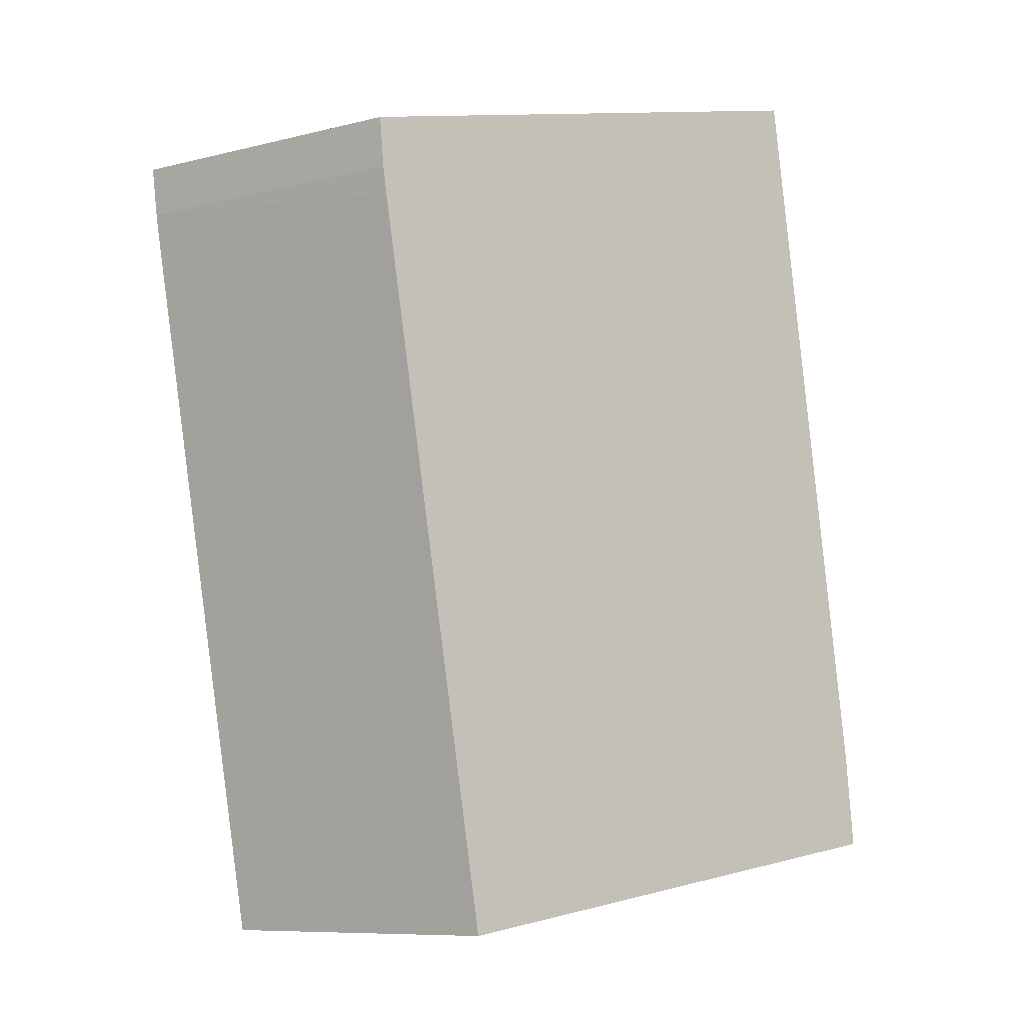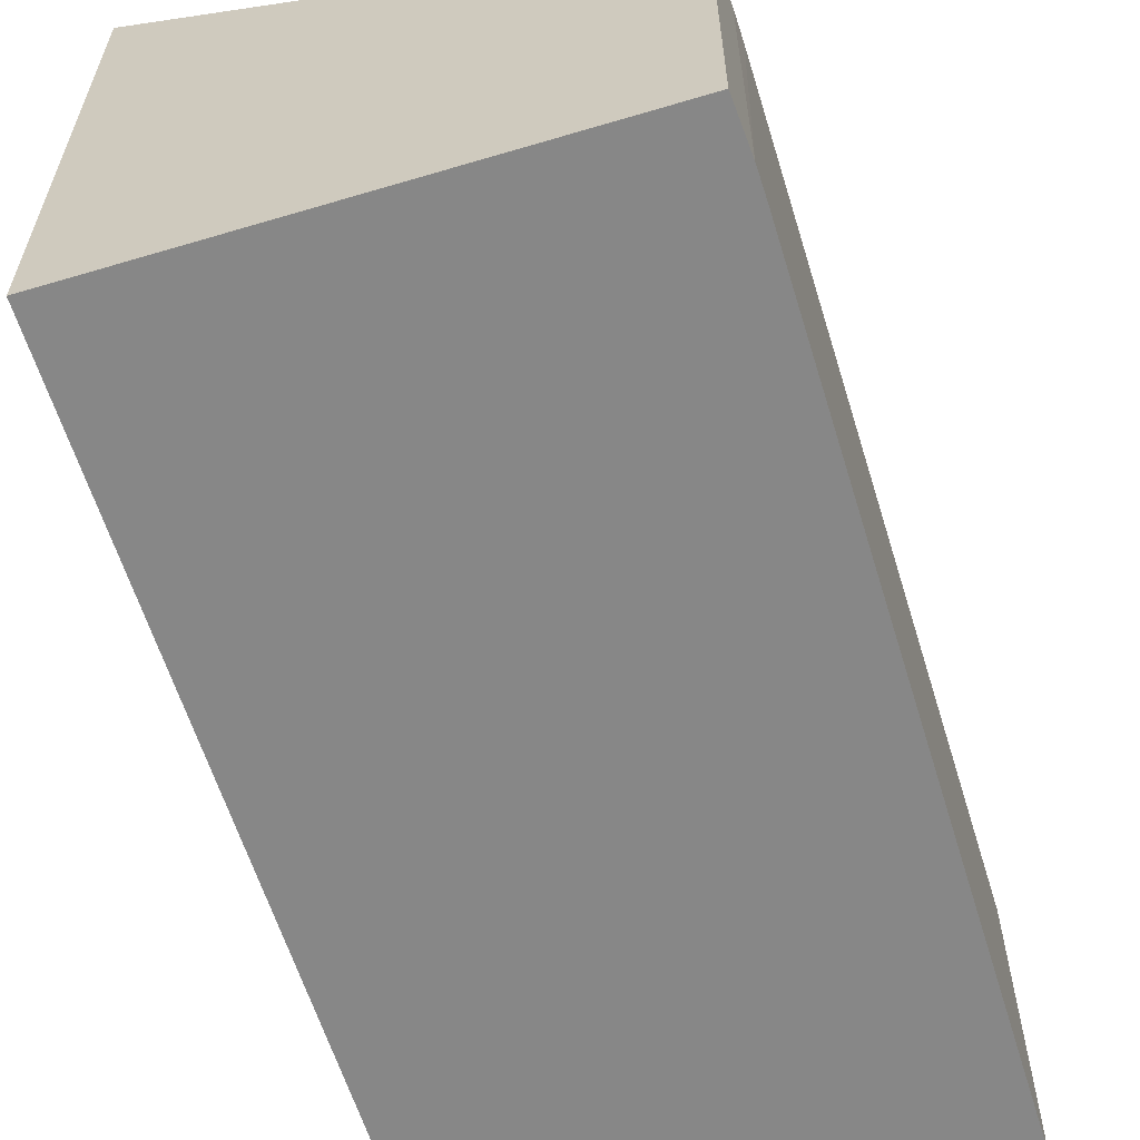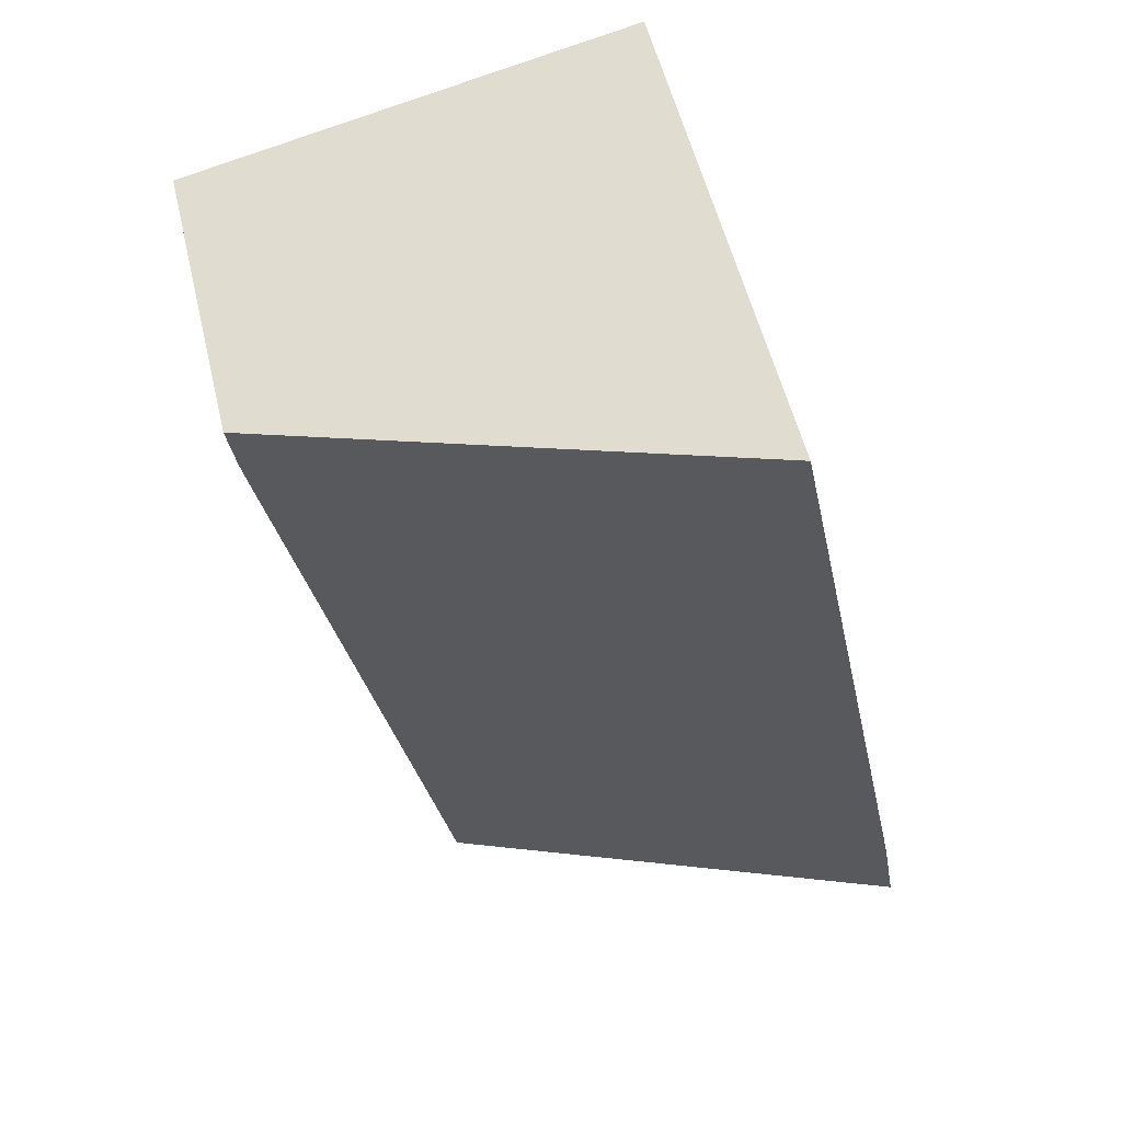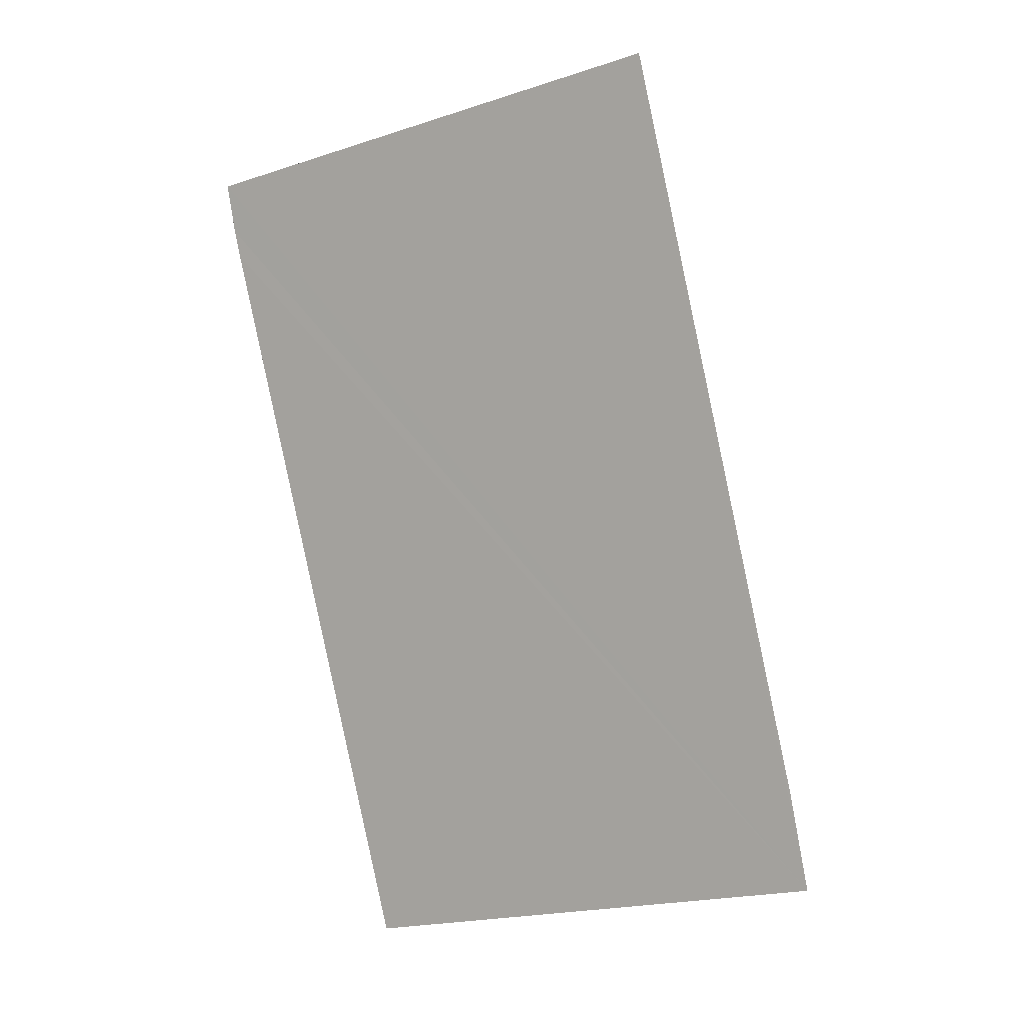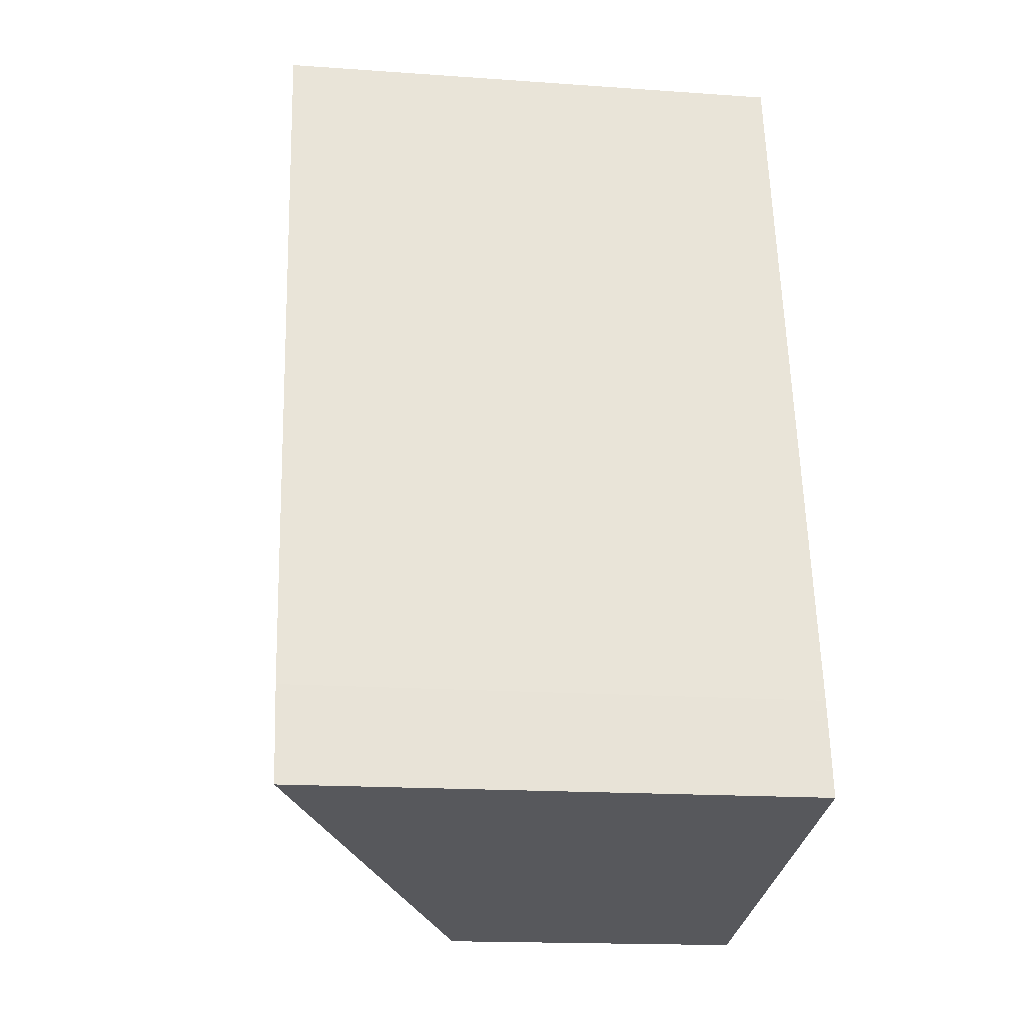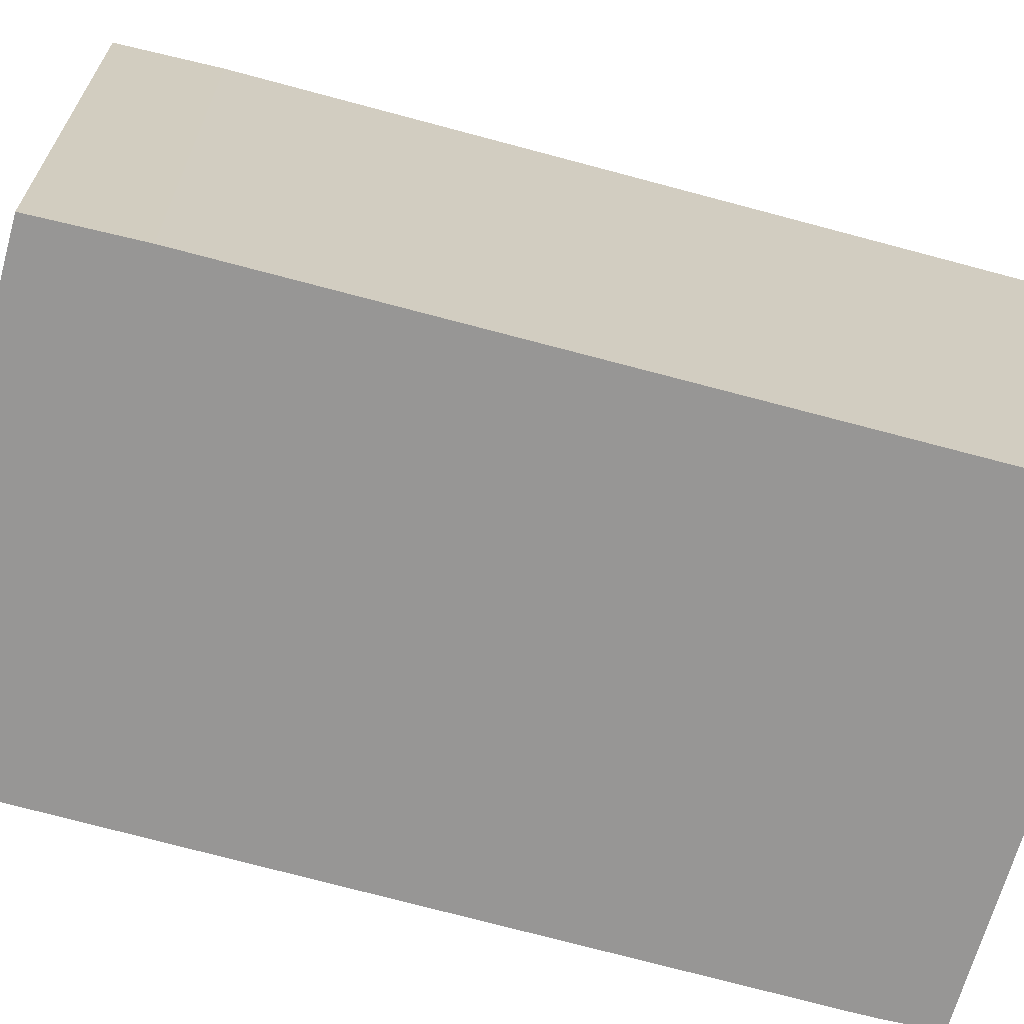
<metadata>
{"format":"obj","ext":"obj","renderer":"f3d","projection":"perspective","resolution":1024,"background":"white","views":[{"elev":-9.1,"azim":123.2,"up":"+Z"},{"elev":-62.3,"azim":29.3,"up":"+Y"},{"elev":55.1,"azim":166.5,"up":"+Z"},{"elev":1.8,"azim":-176.1,"up":"+Z"},{"elev":-17.1,"azim":-98.1,"up":"+Z"},{"elev":-68.0,"azim":-93.5,"up":"+Y"}]}
</metadata>
<code>
v  0 4.358 2.669e-16
v  5.024 2.537 5.356
v  3.688 2.579 -0.774
v  5.07 2.536 5.583
v  5.133 2.546 5.988
v  1.386 4.358 6.816
v  0.143 4.367 0.802
v  5.07 -3.419e-16 5.583
v  5.07 2.537 5.583
v  3.688 4.739e-17 -0.774
v  5.024 -3.28e-16 5.356
v  5.133 -3.667e-16 5.988
v  0 0 0
v  0.143 -4.911e-17 0.802
v  1.386 -4.174e-16 6.816
g defaultobject
f 1 2 3
f 2 1 4
f 4 1 5
f 5 1 6
f 6 1 7
f 8 2 9
f 2 8 3
f 3 8 10
f 10 8 11
f 12 9 5
f 9 12 8
f 3 13 1
f 13 3 10
f 1 14 7
f 14 1 13
f 14 6 7
f 6 14 15
f 15 5 6
f 5 15 12
f 11 13 10
f 13 11 14
f 14 11 15
f 15 11 8
f 15 8 12

</code>
